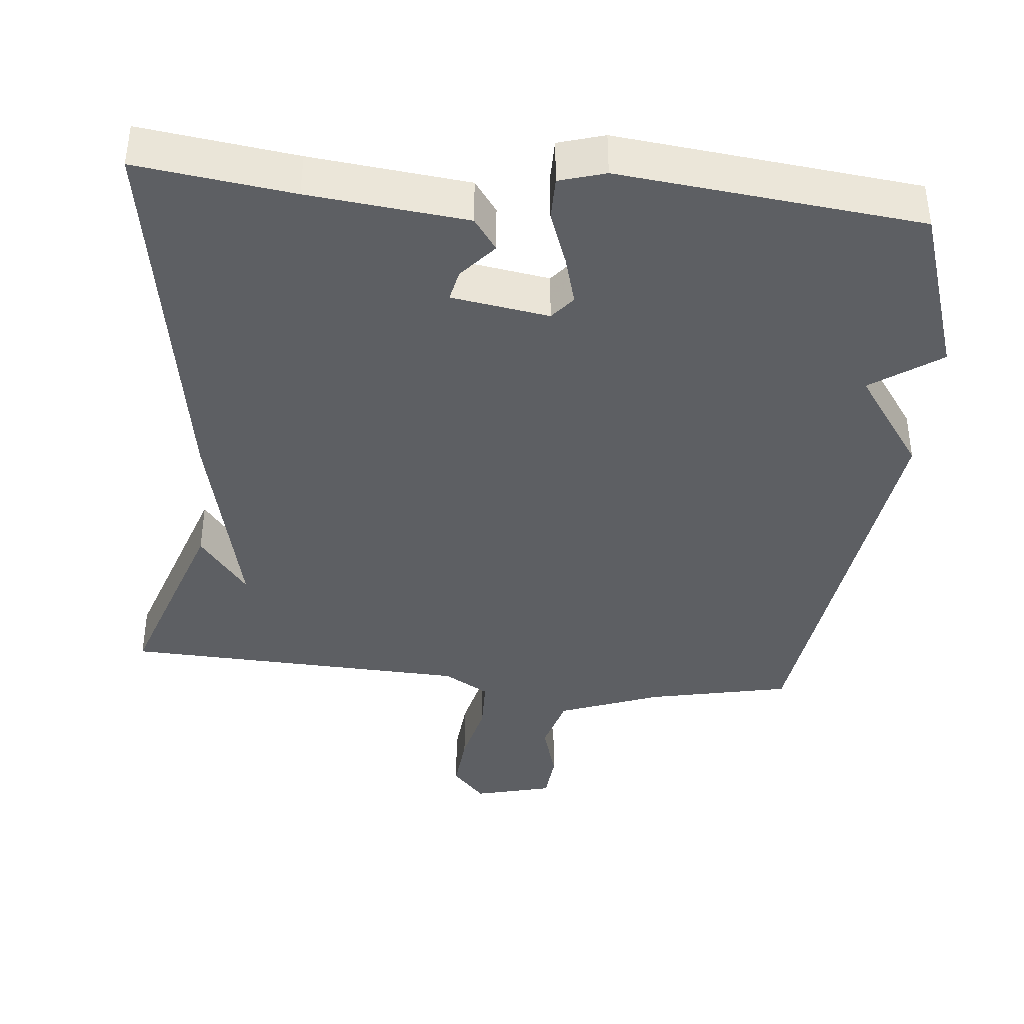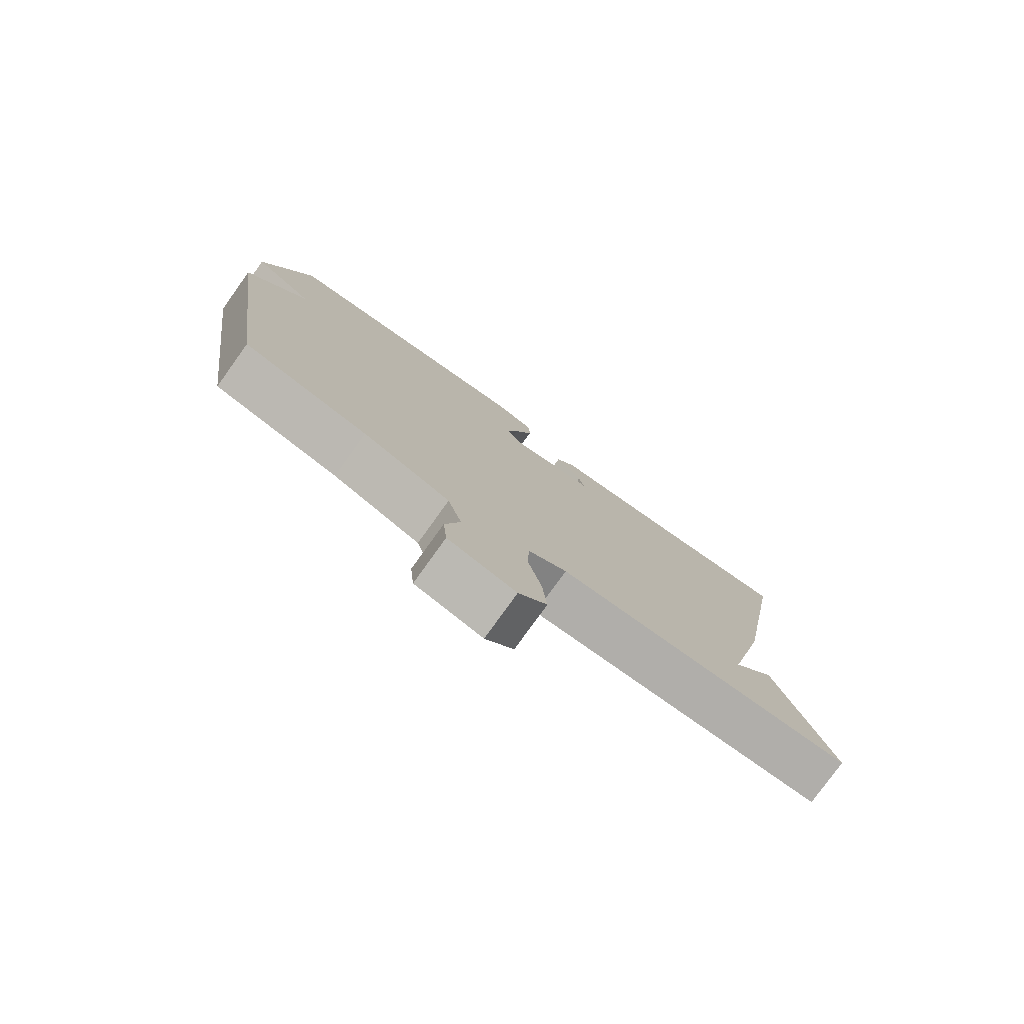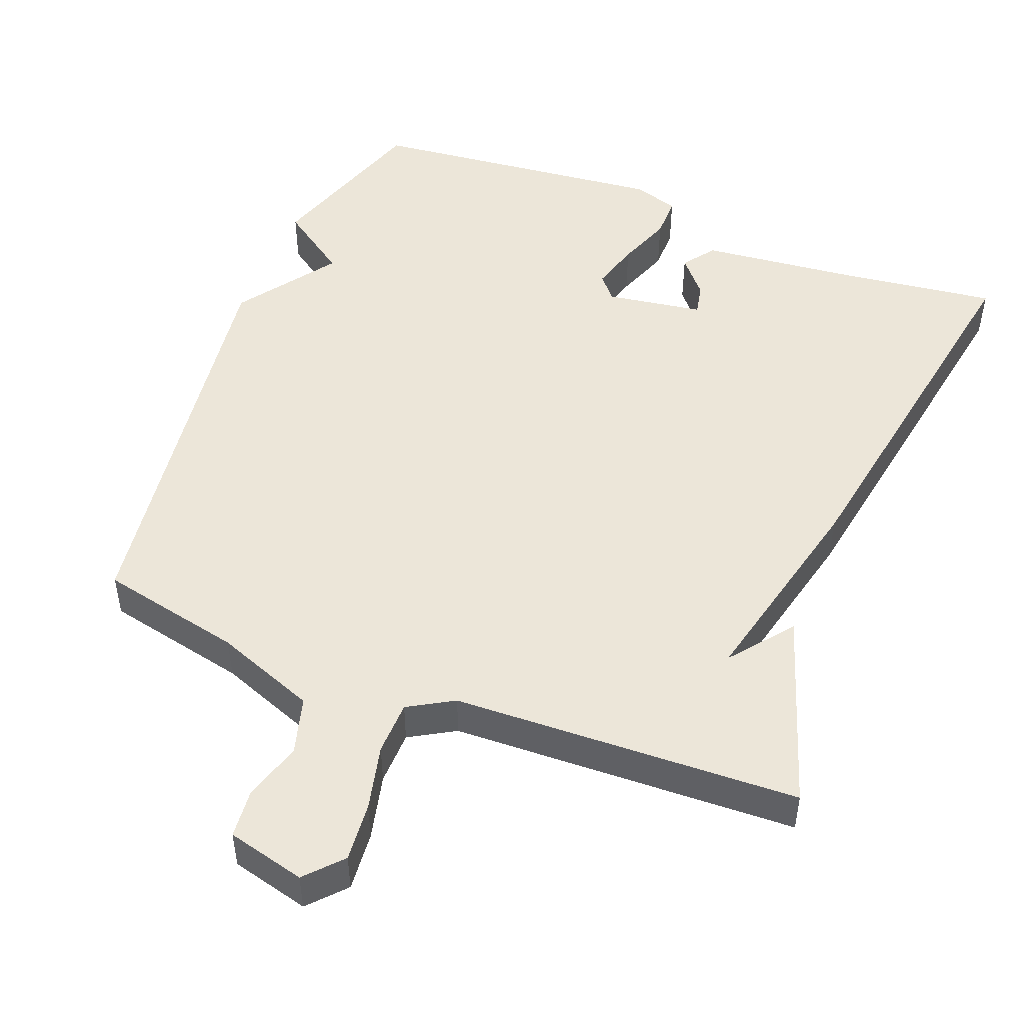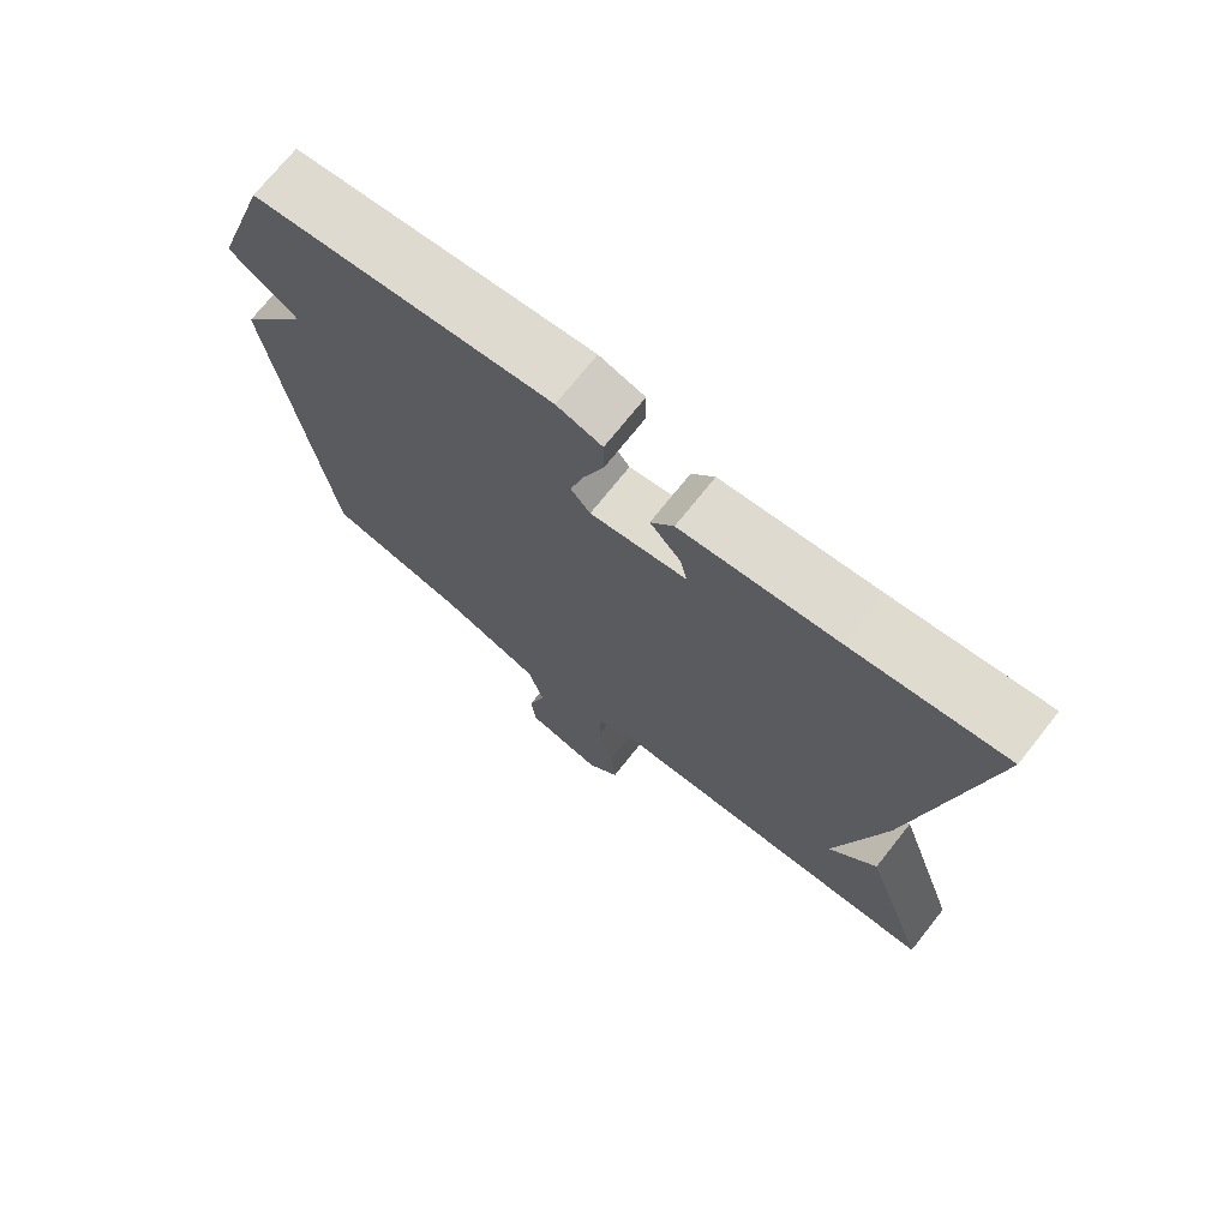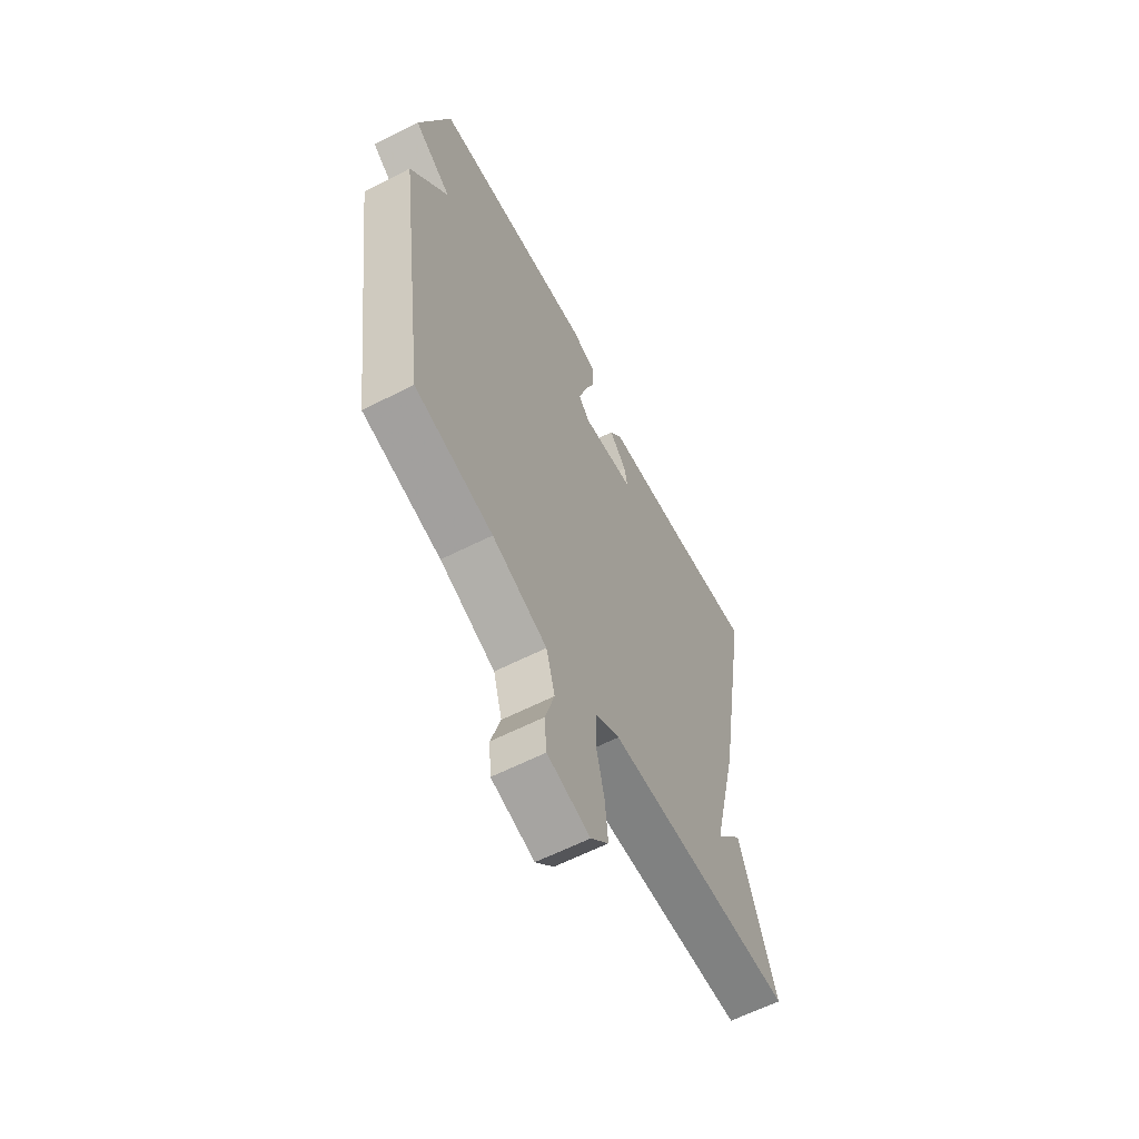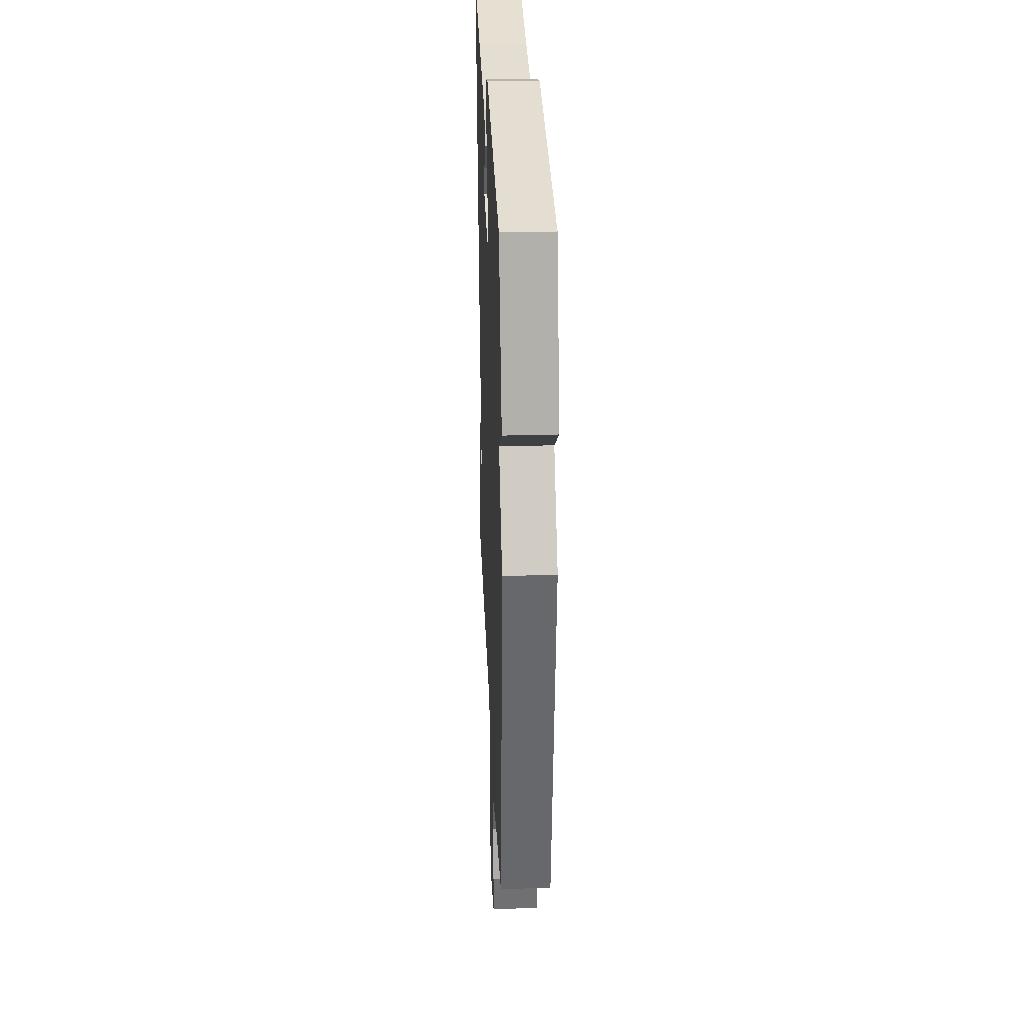
<metadata>
{"format":"obj","ext":"obj","renderer":"f3d","projection":"perspective","resolution":1024,"background":"white","views":[{"elev":-39.9,"azim":-5.7,"up":"+Y"},{"elev":-78.8,"azim":144.3,"up":"+Z"},{"elev":49.2,"azim":-158.6,"up":"+Y"},{"elev":72.4,"azim":-141.5,"up":"+Z"},{"elev":-62.1,"azim":117.2,"up":"+Z"},{"elev":30.0,"azim":87.6,"up":"+Z"}]}
</metadata>
<code>
v -0.5 0.07 0.5
v -0.286 0.07 0.472
v -0.069 0.07 0.449
v -0.037 0.07 0.405
v -0.08 0.07 0.355
v -0.089 0.07 0.312
v 0.045 0.07 0.291
v 0.072 0.07 0.324
v 0.053 0.07 0.391
v 0.025 0.07 0.466
v 0.025 0.07 0.525
v 0.088 0.07 0.544
v 0.5 0.07 0.5
v 0.577 0.07 0.267
v 0.482 0.07 0.201
v 0.577 0.07 0.067
v 0.5 0.07 -0.5
v 0.304 0.07 -0.542
v 0.166 0.07 -0.594
v 0.144 0.07 -0.672
v 0.168 0.07 -0.754
v 0.162 0.07 -0.82
v 0.055 0.07 -0.847
v 0.01 0.07 -0.798
v 0.017 0.07 -0.717
v 0.038 0.07 -0.628
v 0.036 0.07 -0.554
v -0.026 0.07 -0.518
v -0.5 0.07 -0.5
v -0.41 0.07 -0.232
v -0.343 0.07 -0.317
v -0.41 0.07 -0.032
v -0.5 0 0.5
v -0.286 0 0.472
v -0.069 0 0.449
v -0.037 0 0.405
v -0.08 0 0.355
v -0.089 0 0.312
v 0.045 0 0.291
v 0.072 0 0.324
v 0.053 0 0.391
v 0.025 0 0.466
v 0.025 0 0.525
v 0.088 0 0.544
v 0.5 0 0.5
v 0.577 0 0.267
v 0.482 0 0.201
v 0.577 0 0.067
v 0.5 0 -0.5
v 0.304 0 -0.542
v 0.166 0 -0.594
v 0.144 0 -0.672
v 0.168 0 -0.754
v 0.162 0 -0.82
v 0.055 0 -0.847
v 0.01 0 -0.798
v 0.017 0 -0.717
v 0.038 0 -0.628
v 0.036 0 -0.554
v -0.026 0 -0.518
v -0.5 0 -0.5
v -0.41 0 -0.232
v -0.343 0 -0.317
v -0.41 0 -0.032
f 31 32 1 2
f 29 30 31
f 28 29 31
f 27 28 31 2
f 24 25 26
f 23 24 26
f 22 23 26
f 21 22 26
f 20 21 26
f 19 20 26 27
f 18 19 27 2
f 15 16 17 18
f 13 14 15
f 12 13 15
f 11 12 15
f 10 11 15
f 9 10 15
f 8 9 15
f 7 8 15 18
f 6 7 18
f 2 3 4 5
f 2 5 6
f 2 6 18
f 34 33 64 63
f 63 62 61
f 63 61 60
f 34 63 60 59
f 58 57 56
f 58 56 55
f 58 55 54
f 58 54 53
f 58 53 52
f 59 58 52 51
f 34 59 51 50
f 50 49 48 47
f 47 46 45
f 47 45 44
f 47 44 43
f 47 43 42
f 47 42 41
f 47 41 40
f 50 47 40 39
f 50 39 38
f 37 36 35 34
f 38 37 34
f 50 38 34
f 1 33 34 2
f 2 34 35 3
f 3 35 36 4
f 4 36 37 5
f 5 37 38 6
f 6 38 39 7
f 7 39 40 8
f 8 40 41 9
f 9 41 42 10
f 10 42 43 11
f 11 43 44 12
f 12 44 45 13
f 13 45 46 14
f 14 46 47 15
f 15 47 48 16
f 16 48 49 17
f 17 49 50 18
f 18 50 51 19
f 19 51 52 20
f 20 52 53 21
f 21 53 54 22
f 22 54 55 23
f 23 55 56 24
f 24 56 57 25
f 25 57 58 26
f 26 58 59 27
f 27 59 60 28
f 28 60 61 29
f 29 61 62 30
f 30 62 63 31
f 31 63 64 32
f 32 64 33 1

</code>
